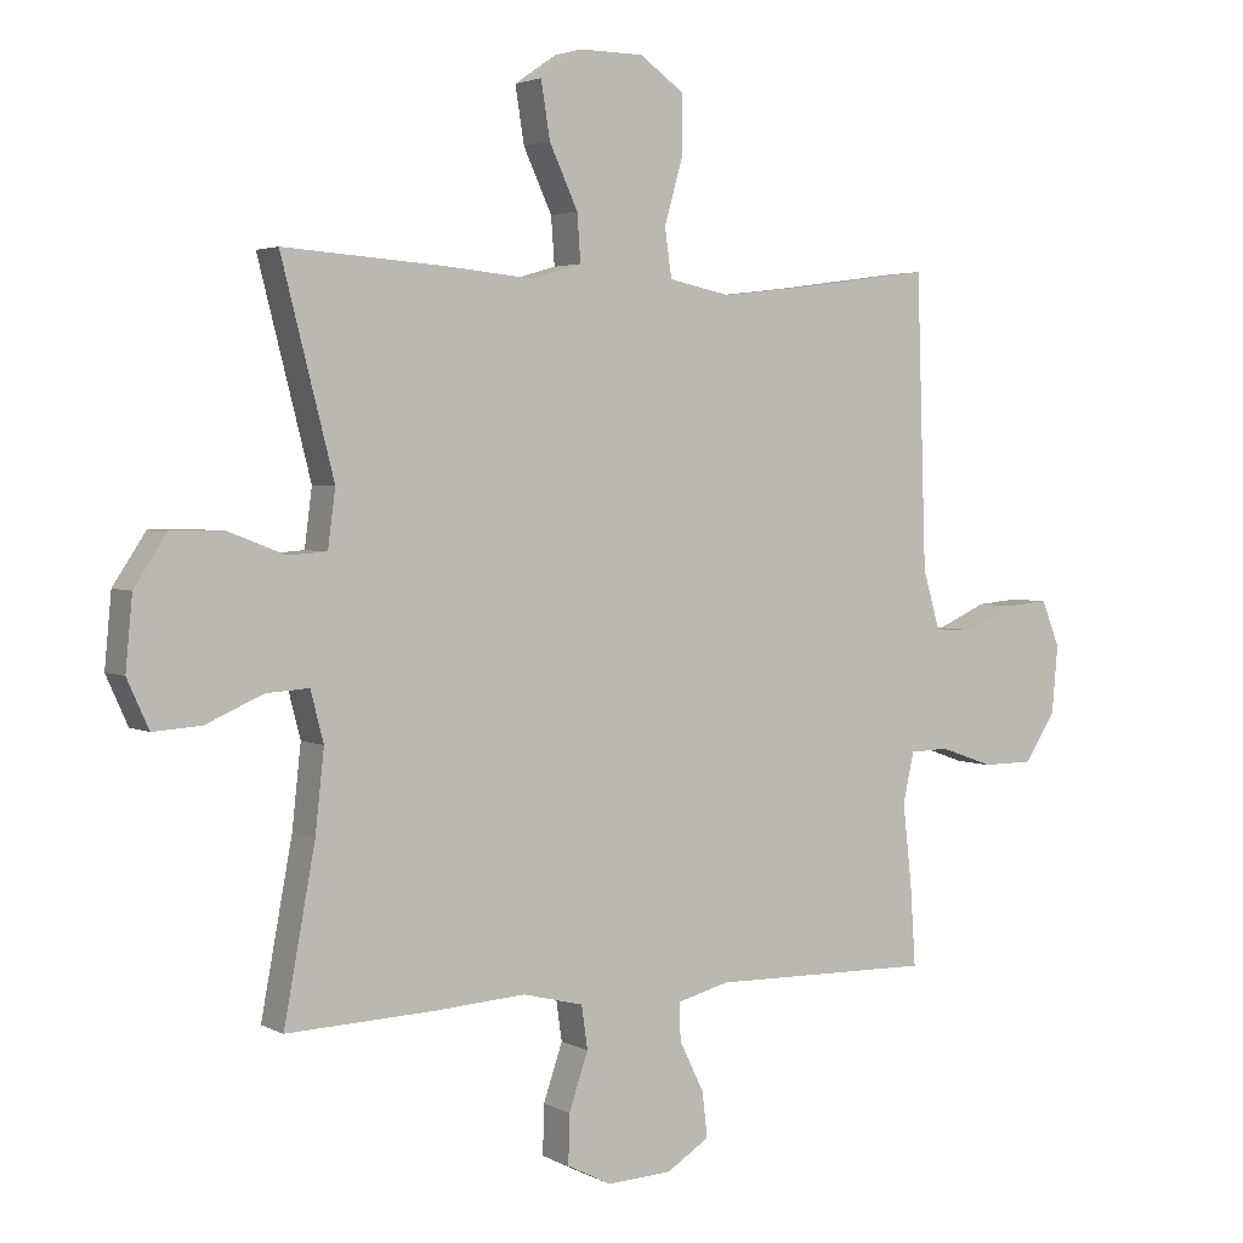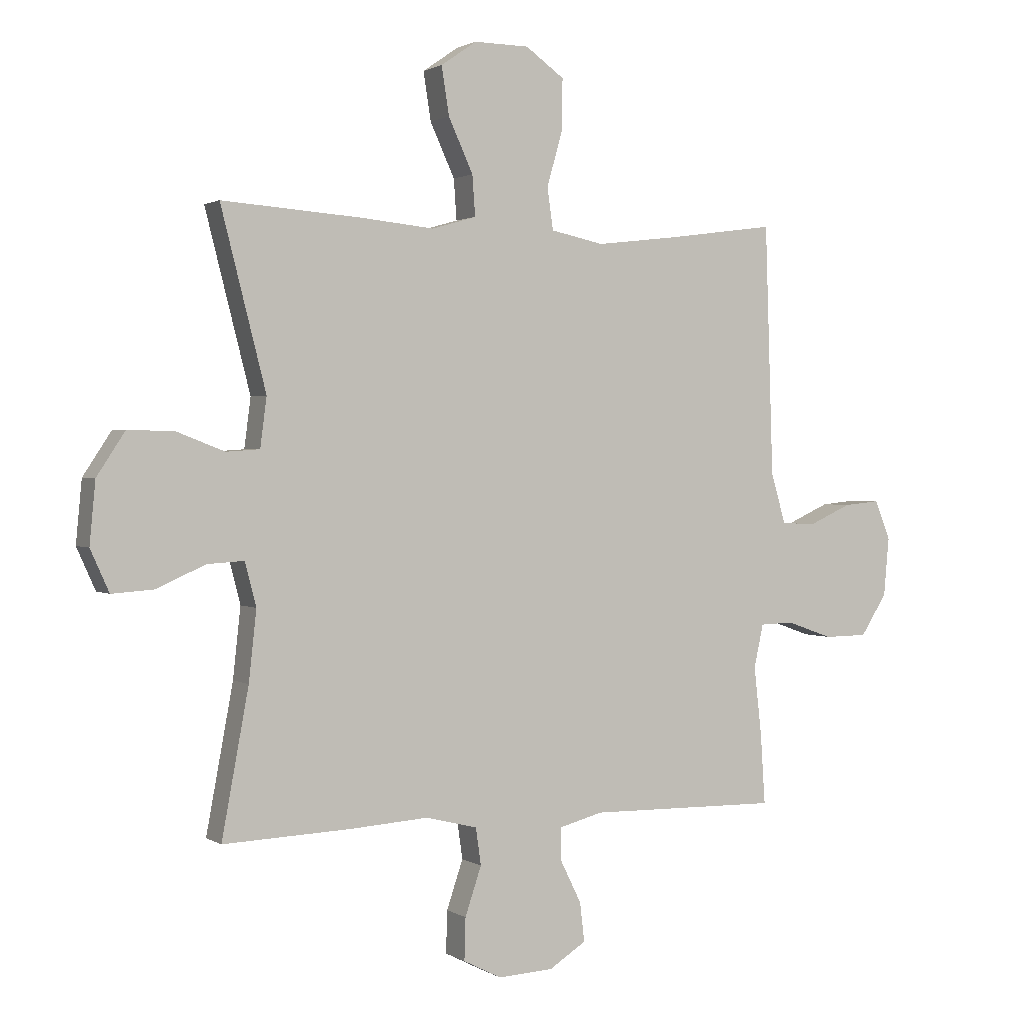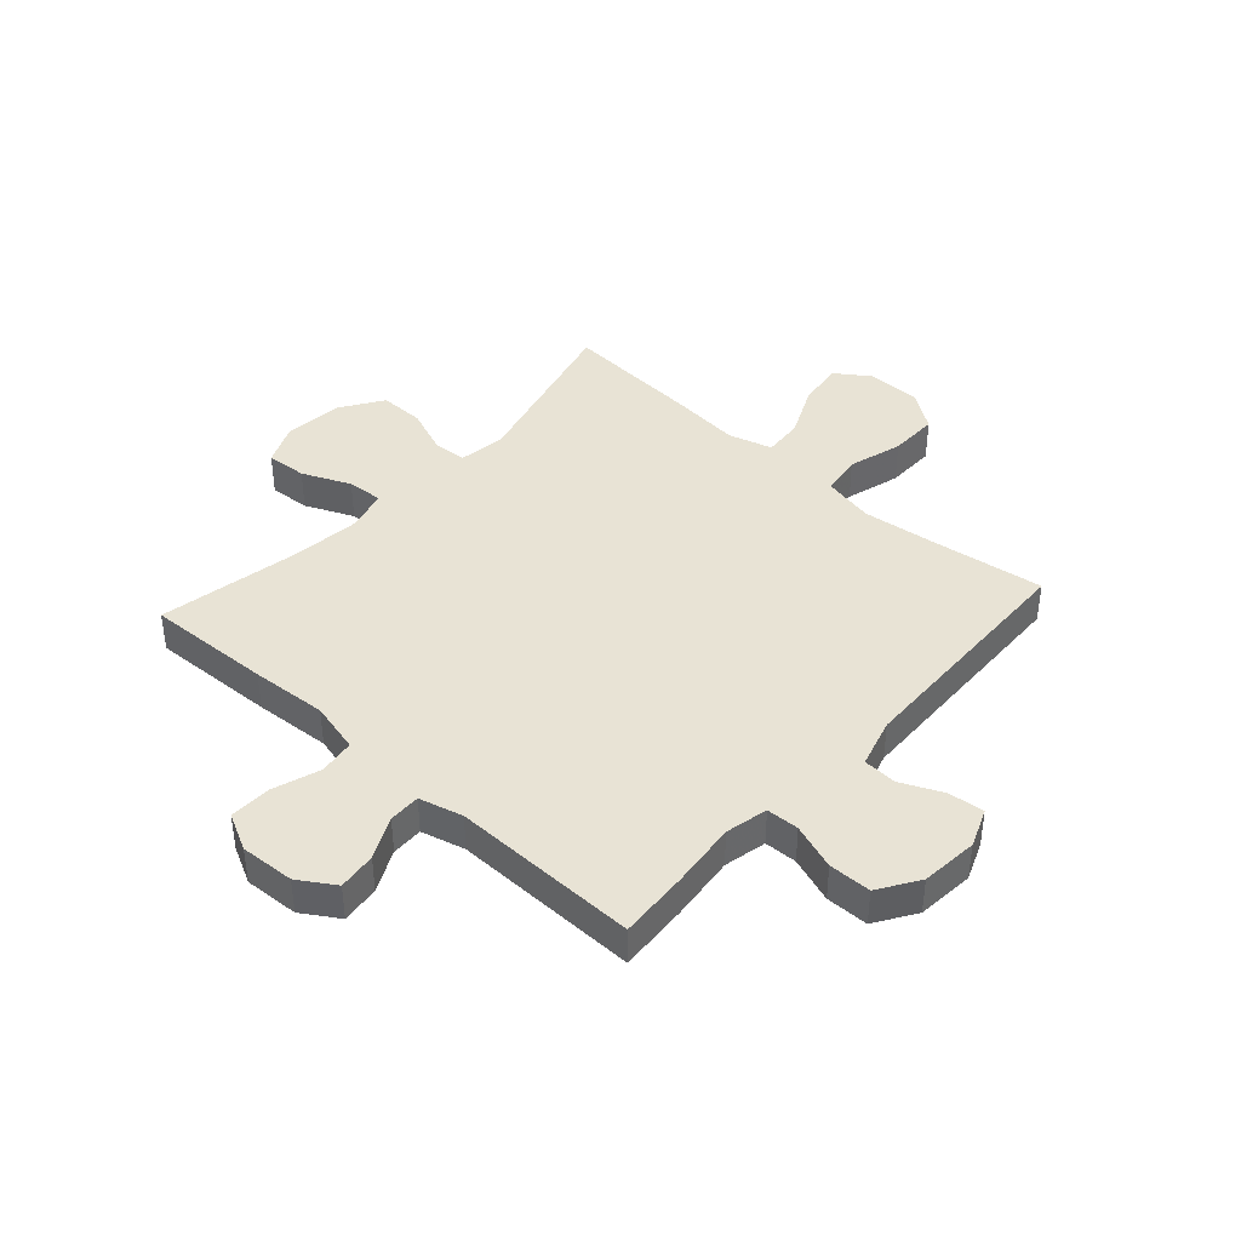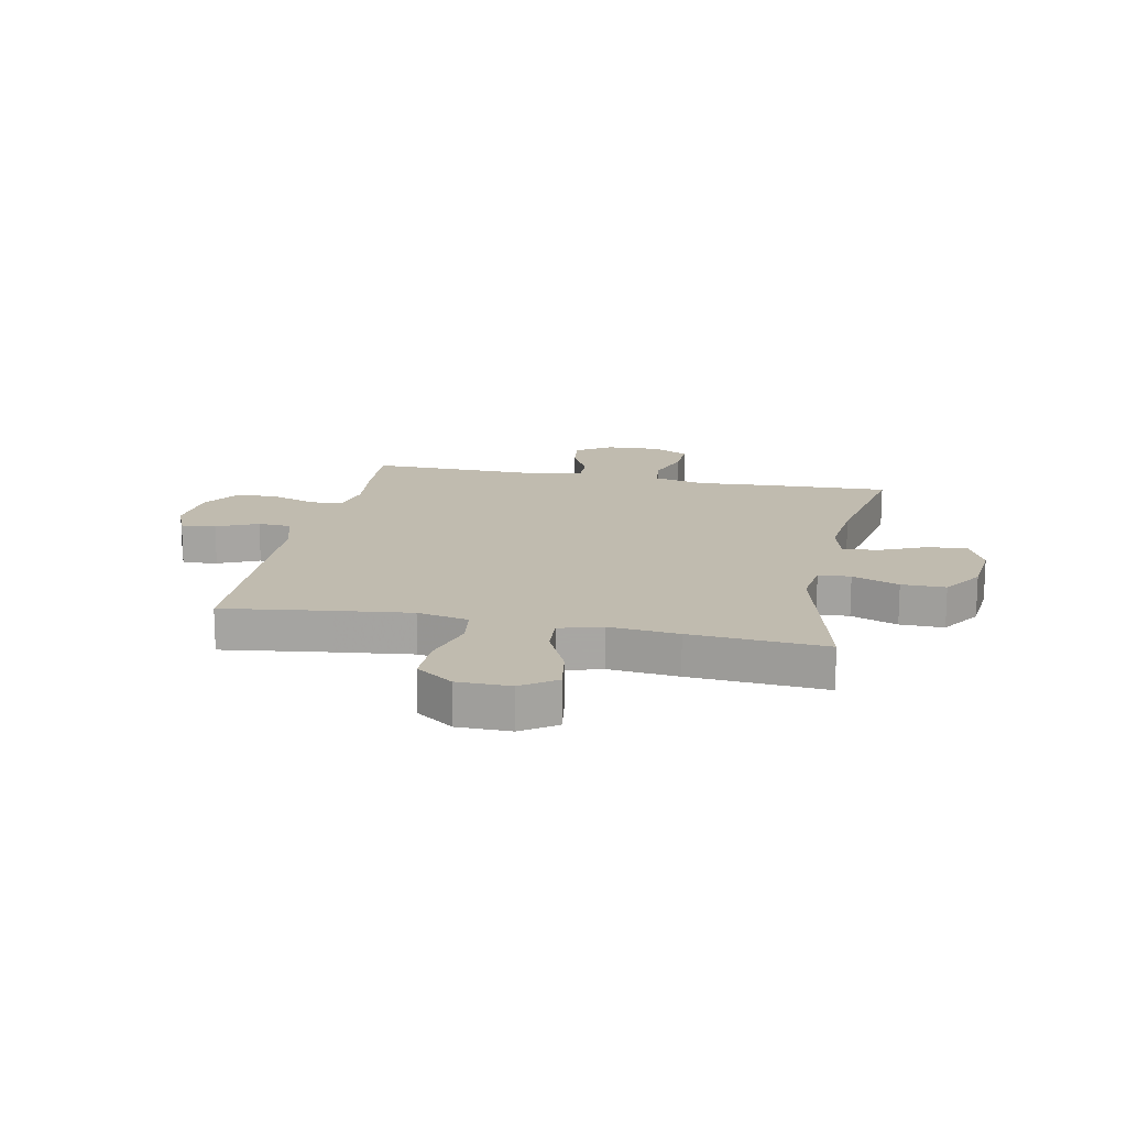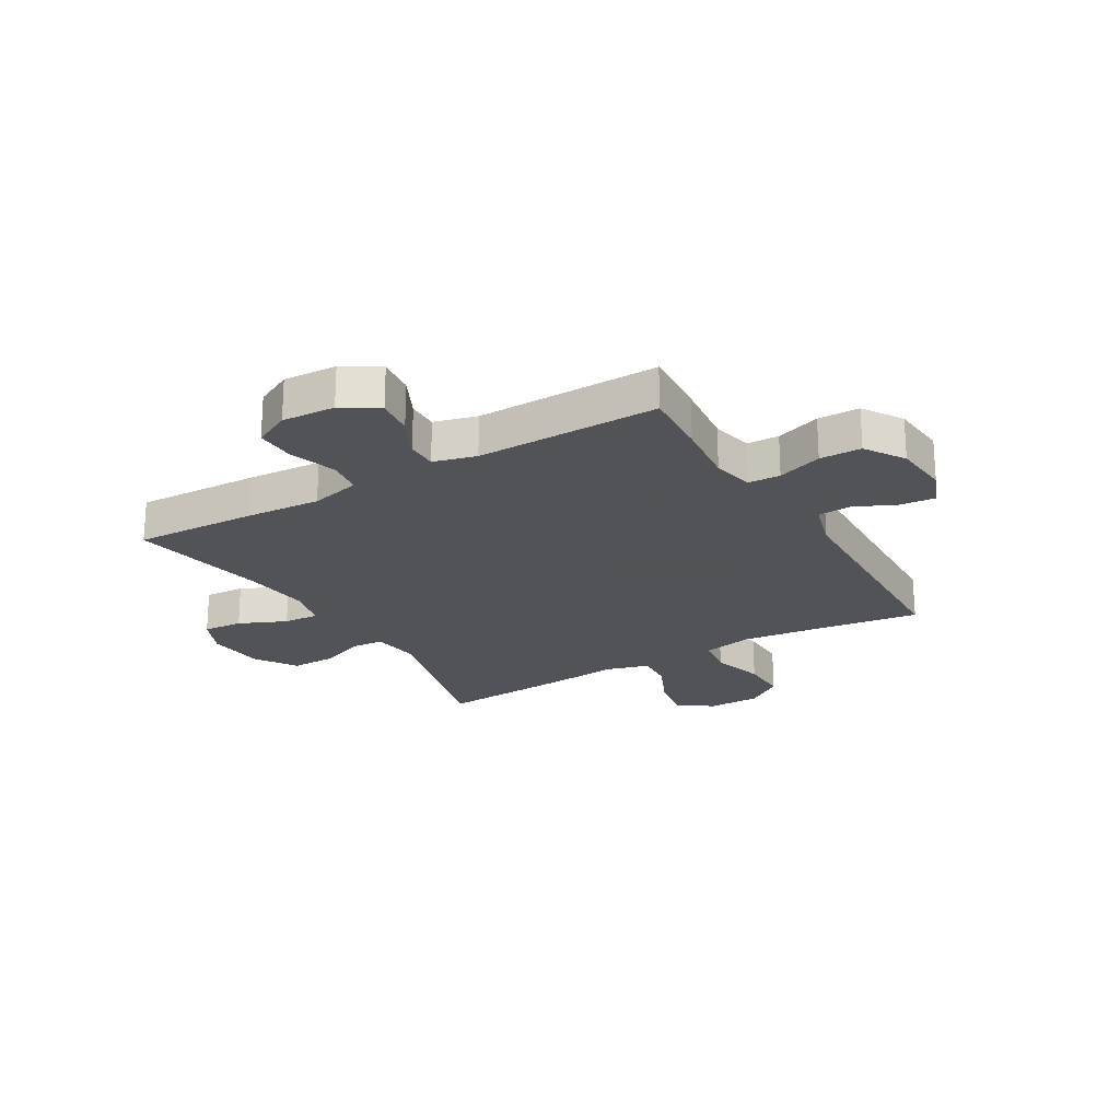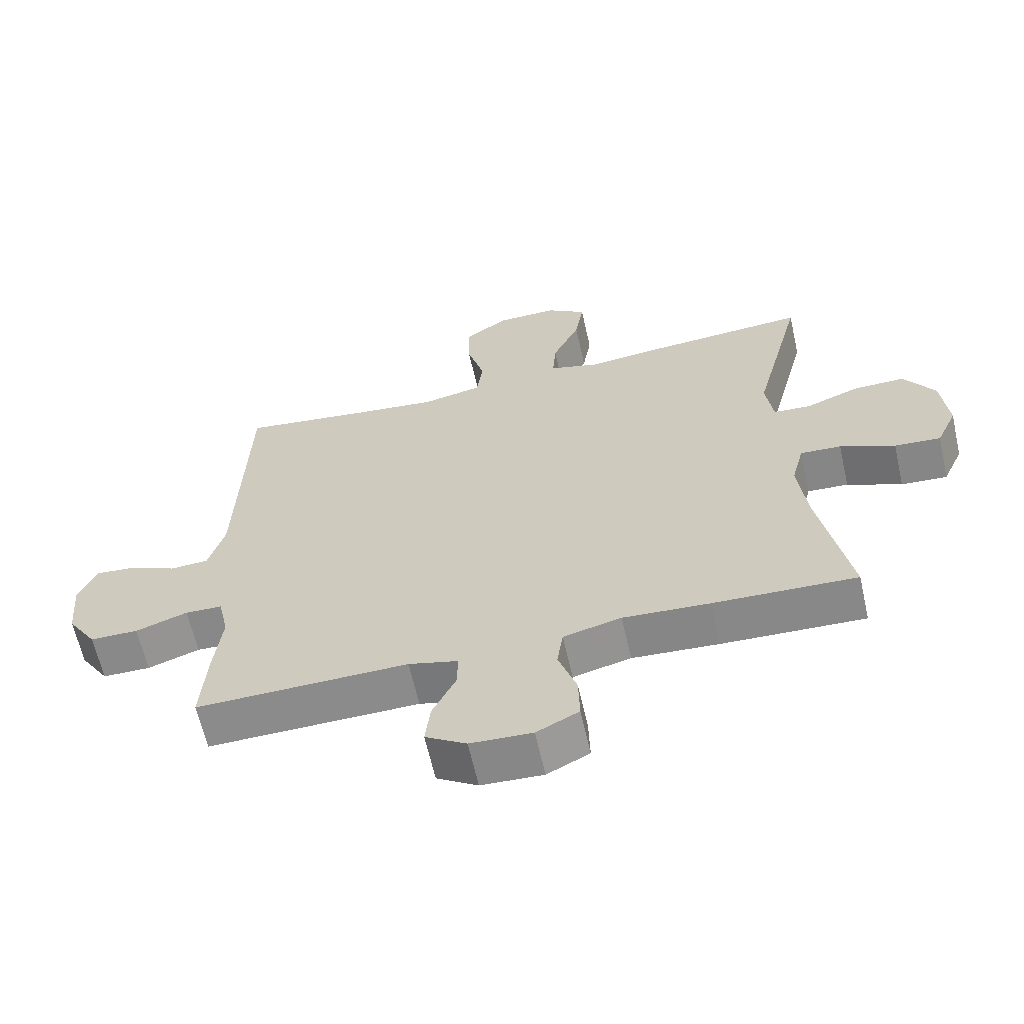
<metadata>
{"format":"obj","ext":"obj","renderer":"f3d","projection":"perspective","resolution":1024,"background":"white","views":[{"elev":3.1,"azim":148.9,"up":"+Z"},{"elev":1.4,"azim":153.1,"up":"+Z"},{"elev":41.0,"azim":-137.9,"up":"+Y"},{"elev":16.0,"azim":11.5,"up":"+Y"},{"elev":-22.5,"azim":-149.5,"up":"+Y"},{"elev":-63.5,"azim":12.7,"up":"+Z"}]}
</metadata>
<code>
v 0.5 0.07 -0.5
v 0.281 0.07 -0.491
v 0.148 0.07 -0.482
v 0.059 0.07 -0.504
v 0.05 0.07 -0.567
v 0.078 0.07 -0.65
v 0.08 0.07 -0.722
v 0.015 0.07 -0.755
v -0.08 0.07 -0.75
v -0.143 0.07 -0.71
v -0.135 0.07 -0.643
v -0.099 0.07 -0.57
v -0.098 0.07 -0.515
v -0.174 0.07 -0.495
v -0.5 0.07 -0.5
v -0.492 0.07 -0.379
v -0.479 0.07 -0.263
v -0.495 0.07 -0.189
v -0.552 0.07 -0.187
v -0.632 0.07 -0.215
v -0.706 0.07 -0.214
v -0.751 0.07 -0.144
v -0.76 0.07 -0.044
v -0.733 0.07 0.023
v -0.671 0.07 0.017
v -0.598 0.07 -0.016
v -0.539 0.07 -0.013
v -0.514 0.07 0.073
v -0.5 0.07 0.5
v -0.309 0.07 0.474
v -0.174 0.07 0.458
v -0.083 0.07 0.477
v -0.073 0.07 0.548
v -0.1 0.07 0.643
v -0.101 0.07 0.729
v -0.035 0.07 0.776
v 0.059 0.07 0.777
v 0.12 0.07 0.735
v 0.107 0.07 0.653
v 0.065 0.07 0.562
v 0.06 0.07 0.493
v 0.136 0.07 0.471
v 0.259 0.07 0.483
v 0.5 0.07 0.5
v 0.423 0.07 0.199
v 0.434 0.07 0.115
v 0.491 0.07 0.111
v 0.574 0.07 0.143
v 0.652 0.07 0.144
v 0.7 0.07 0.071
v 0.71 0.07 -0.034
v 0.678 0.07 -0.105
v 0.607 0.07 -0.1
v 0.523 0.07 -0.063
v 0.46 0.07 -0.059
v 0.441 0.07 -0.133
v 0.454 0.07 -0.252
v 0.5 0 -0.5
v 0.281 0 -0.491
v 0.148 0 -0.482
v 0.059 0 -0.504
v 0.05 0 -0.567
v 0.078 0 -0.65
v 0.08 0 -0.722
v 0.015 0 -0.755
v -0.08 0 -0.75
v -0.143 0 -0.71
v -0.135 0 -0.643
v -0.099 0 -0.57
v -0.098 0 -0.515
v -0.174 0 -0.495
v -0.5 0 -0.5
v -0.492 0 -0.379
v -0.479 0 -0.263
v -0.495 0 -0.189
v -0.552 0 -0.187
v -0.632 0 -0.215
v -0.706 0 -0.214
v -0.751 0 -0.144
v -0.76 0 -0.044
v -0.733 0 0.023
v -0.671 0 0.017
v -0.598 0 -0.016
v -0.539 0 -0.013
v -0.514 0 0.073
v -0.5 0 0.5
v -0.309 0 0.474
v -0.174 0 0.458
v -0.083 0 0.477
v -0.073 0 0.548
v -0.1 0 0.643
v -0.101 0 0.729
v -0.035 0 0.776
v 0.059 0 0.777
v 0.12 0 0.735
v 0.107 0 0.653
v 0.065 0 0.562
v 0.06 0 0.493
v 0.136 0 0.471
v 0.259 0 0.483
v 0.5 0 0.5
v 0.423 0 0.199
v 0.434 0 0.115
v 0.491 0 0.111
v 0.574 0 0.143
v 0.652 0 0.144
v 0.7 0 0.071
v 0.71 0 -0.034
v 0.678 0 -0.105
v 0.607 0 -0.1
v 0.523 0 -0.063
v 0.46 0 -0.059
v 0.441 0 -0.133
v 0.454 0 -0.252
f 51 52 53 54
f 51 54 55
f 50 51 55
f 47 48 49 50
f 46 47 50 55
f 42 43 44 45
f 41 42 45 46
f 37 38 39 40
f 37 40 41
f 36 37 41
f 33 34 35 36
f 32 33 36 41
f 31 32 41 46
f 28 29 30
f 27 28 30 31
f 23 24 25 26
f 23 26 27
f 22 23 27
f 19 20 21 22
f 18 19 22 27
f 14 15 16 17
f 13 14 17 18
f 9 10 11 12
f 9 12 13
f 8 9 13
f 5 6 7 8
f 4 5 8 13
f 3 4 13 18
f 57 1 2 3
f 56 57 3 18
f 31 46 55 56
f 18 27 31 56
f 111 110 109 108
f 112 111 108
f 112 108 107
f 107 106 105 104
f 112 107 104 103
f 102 101 100 99
f 103 102 99 98
f 97 96 95 94
f 98 97 94
f 98 94 93
f 93 92 91 90
f 98 93 90 89
f 103 98 89 88
f 87 86 85
f 88 87 85 84
f 83 82 81 80
f 84 83 80
f 84 80 79
f 79 78 77 76
f 84 79 76 75
f 74 73 72 71
f 75 74 71 70
f 69 68 67 66
f 70 69 66
f 70 66 65
f 65 64 63 62
f 70 65 62 61
f 75 70 61 60
f 60 59 58 114
f 75 60 114 113
f 113 112 103 88
f 113 88 84 75
f 1 58 59 2
f 2 59 60 3
f 3 60 61 4
f 4 61 62 5
f 5 62 63 6
f 6 63 64 7
f 7 64 65 8
f 8 65 66 9
f 9 66 67 10
f 10 67 68 11
f 11 68 69 12
f 12 69 70 13
f 13 70 71 14
f 14 71 72 15
f 15 72 73 16
f 16 73 74 17
f 17 74 75 18
f 18 75 76 19
f 19 76 77 20
f 20 77 78 21
f 21 78 79 22
f 22 79 80 23
f 23 80 81 24
f 24 81 82 25
f 25 82 83 26
f 26 83 84 27
f 27 84 85 28
f 28 85 86 29
f 29 86 87 30
f 30 87 88 31
f 31 88 89 32
f 32 89 90 33
f 33 90 91 34
f 34 91 92 35
f 35 92 93 36
f 36 93 94 37
f 37 94 95 38
f 38 95 96 39
f 39 96 97 40
f 40 97 98 41
f 41 98 99 42
f 42 99 100 43
f 43 100 101 44
f 44 101 102 45
f 45 102 103 46
f 46 103 104 47
f 47 104 105 48
f 48 105 106 49
f 49 106 107 50
f 50 107 108 51
f 51 108 109 52
f 52 109 110 53
f 53 110 111 54
f 54 111 112 55
f 55 112 113 56
f 56 113 114 57
f 57 114 58 1

</code>
